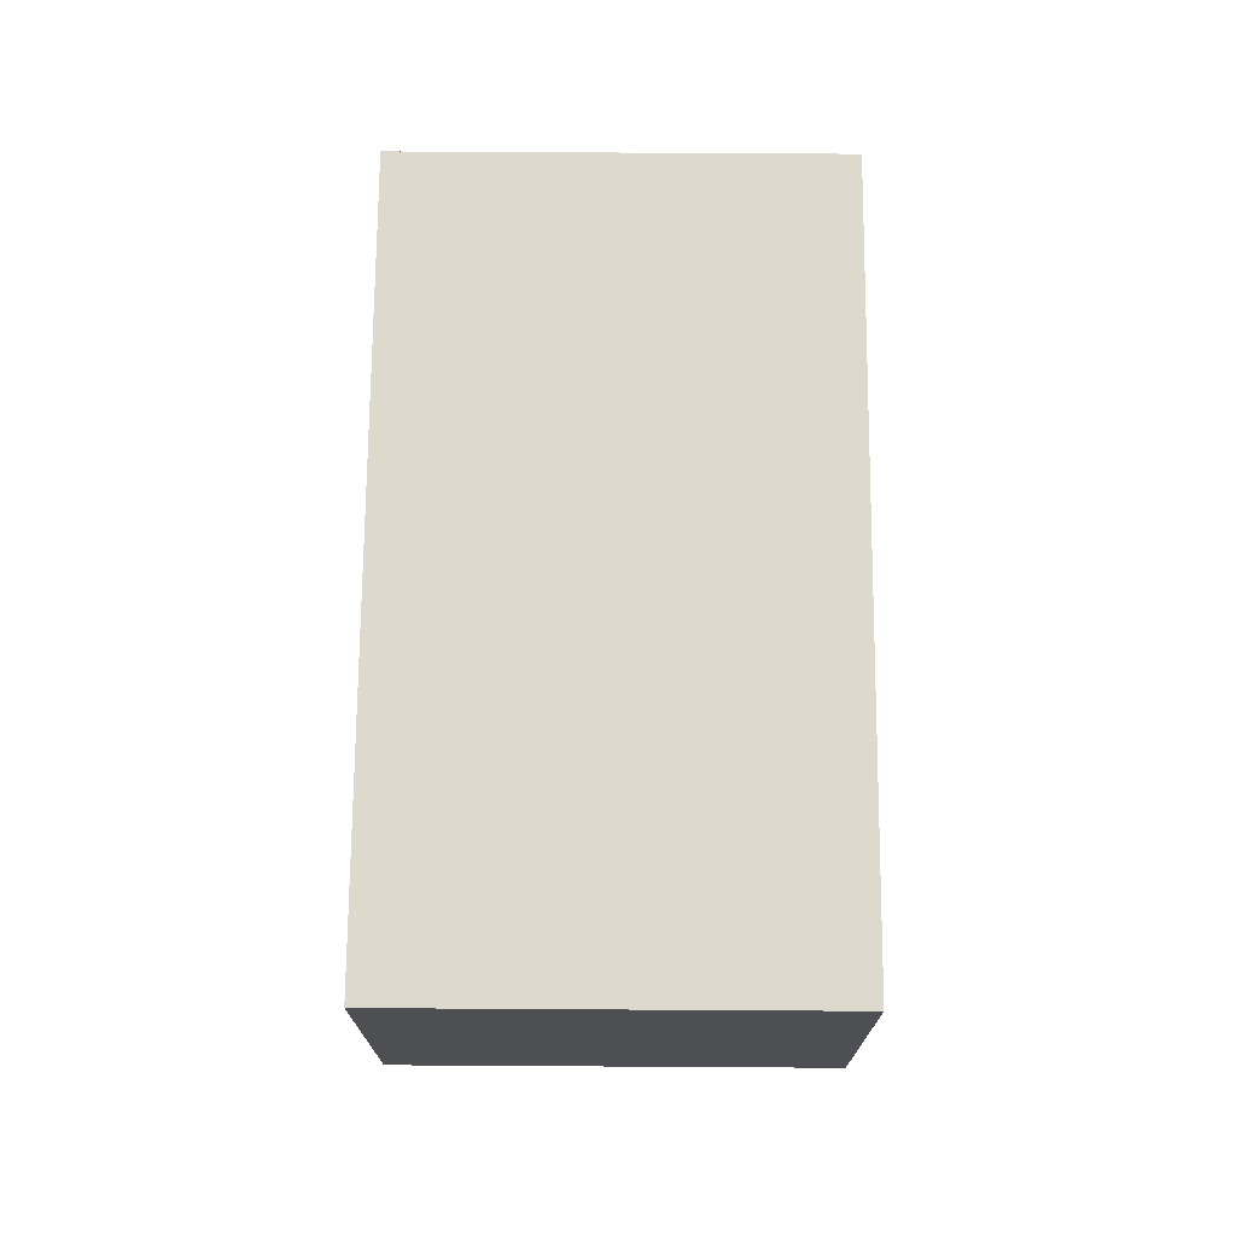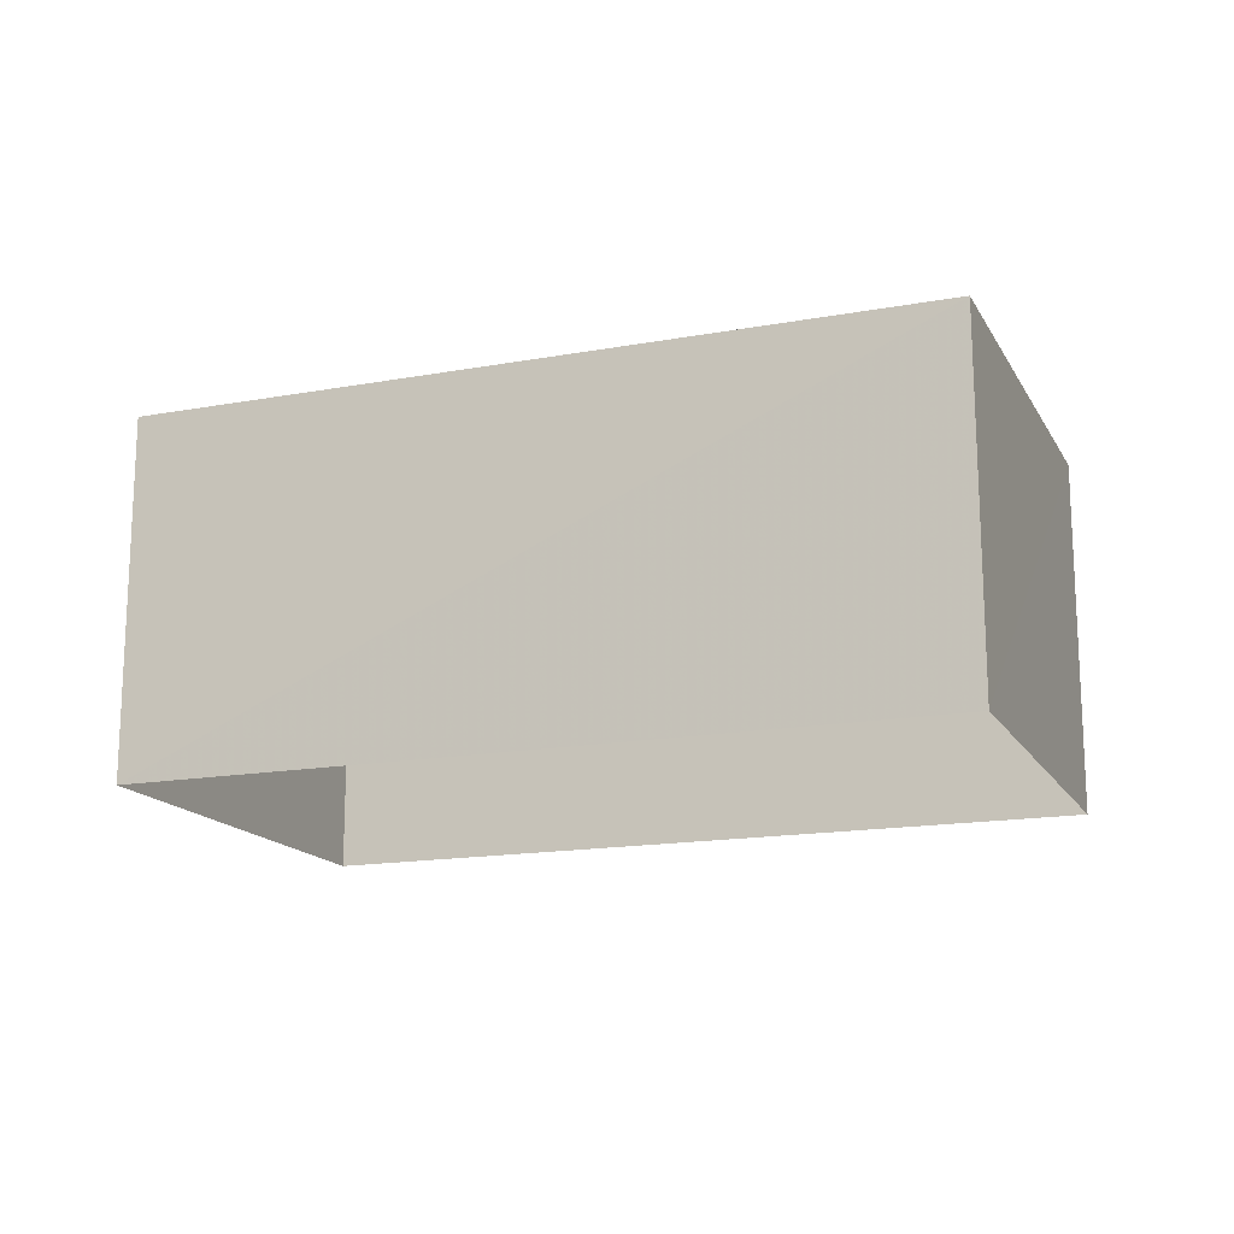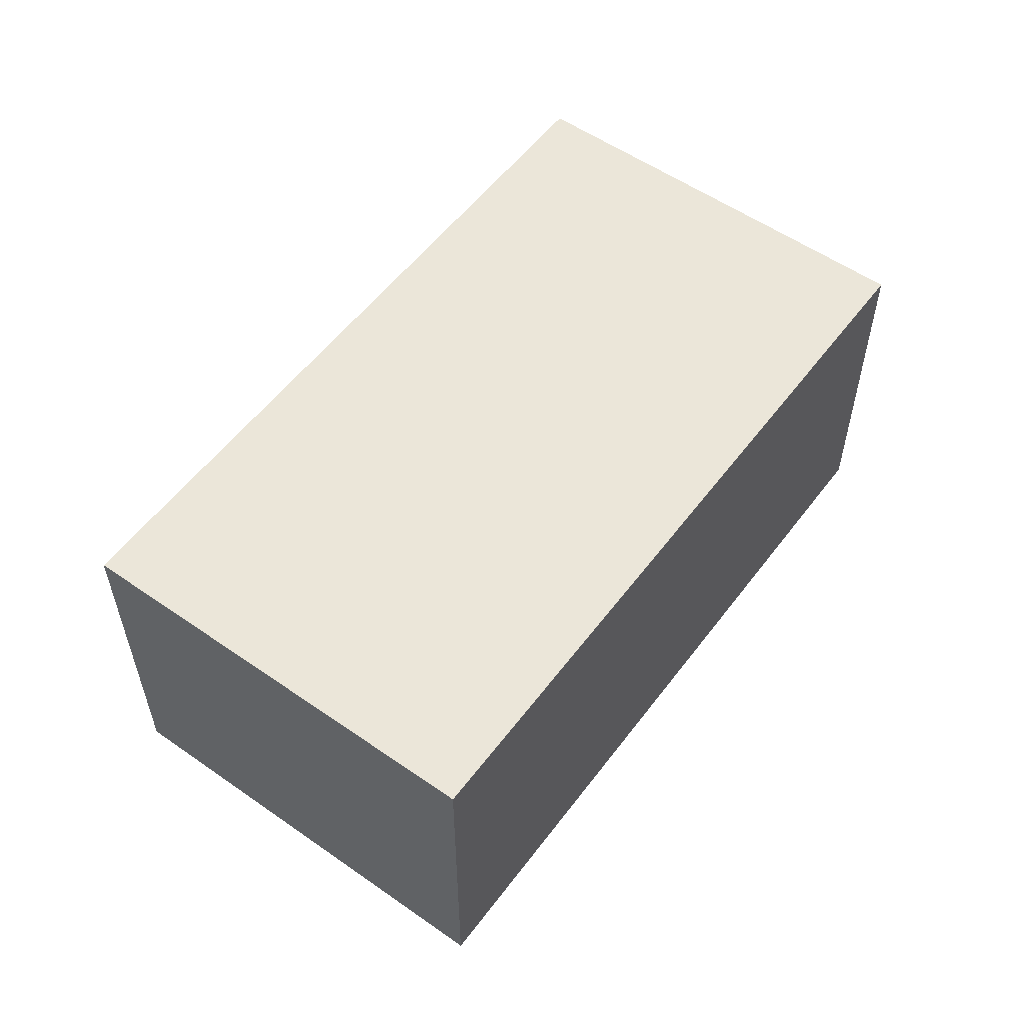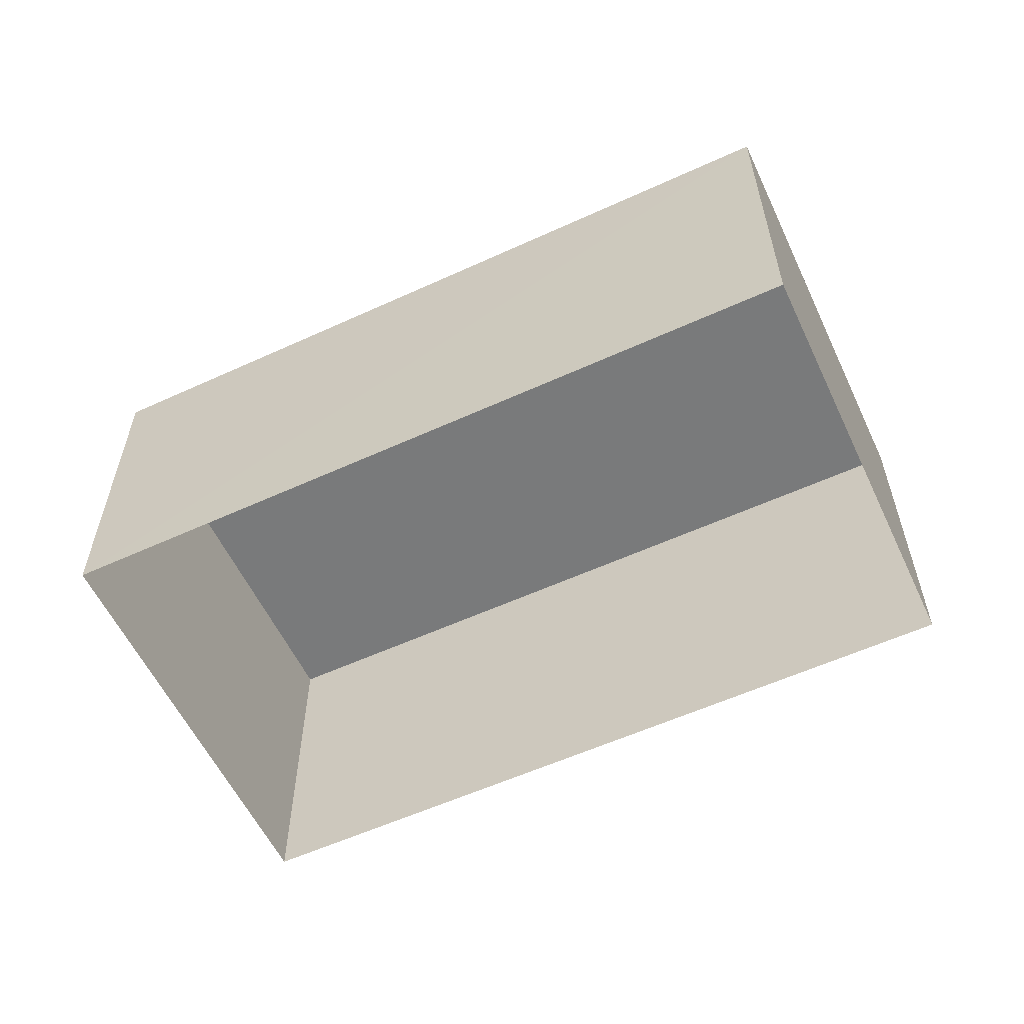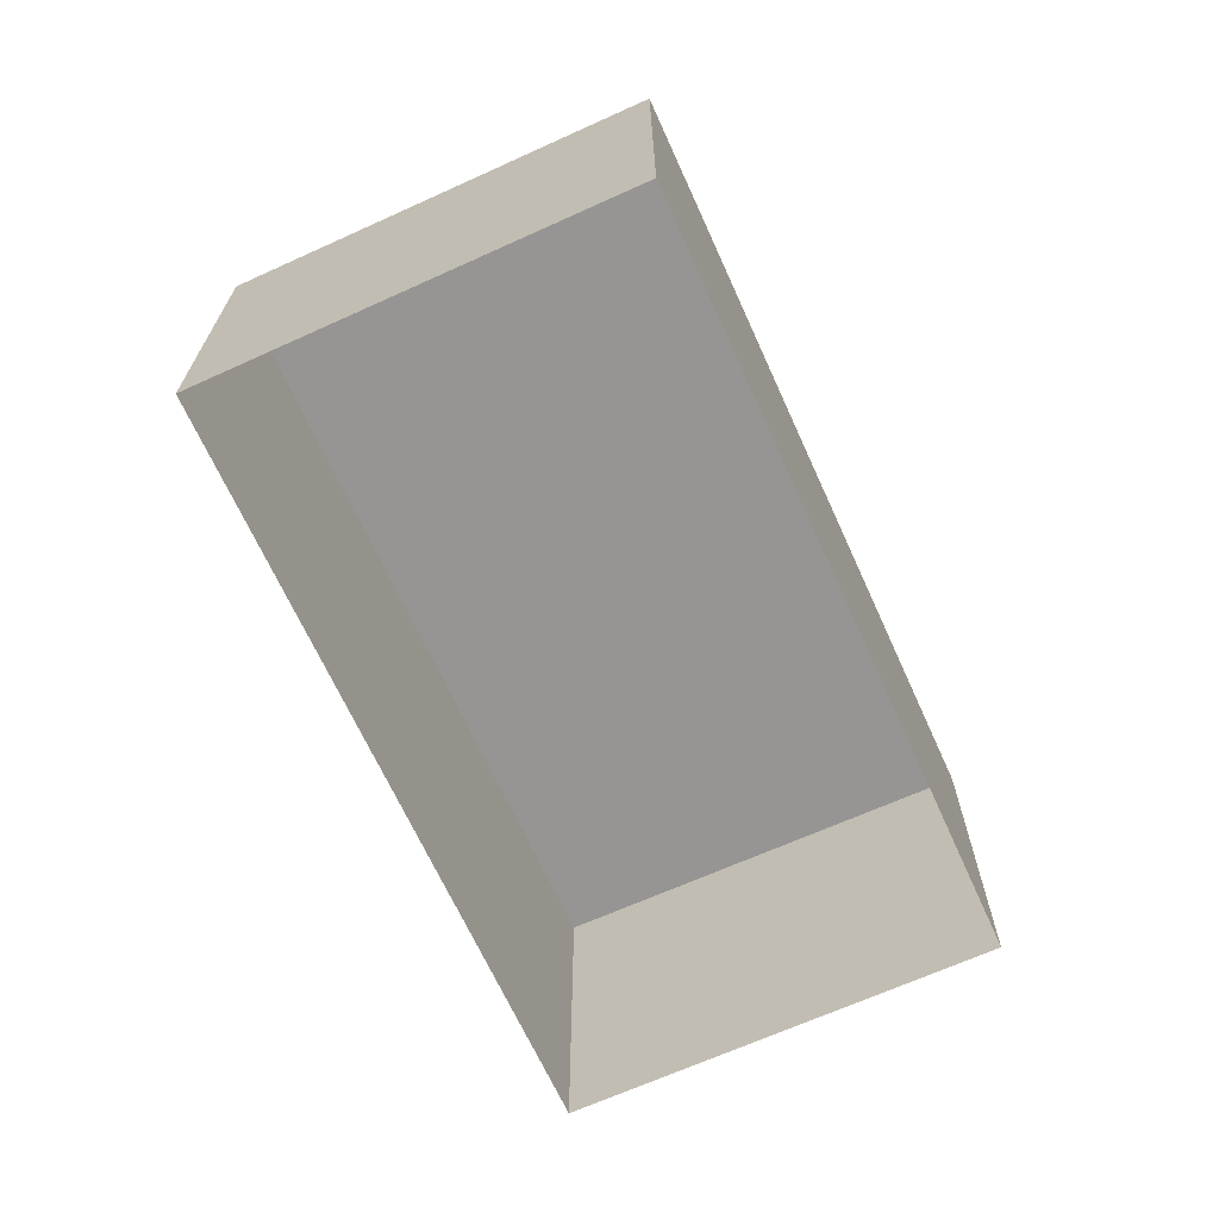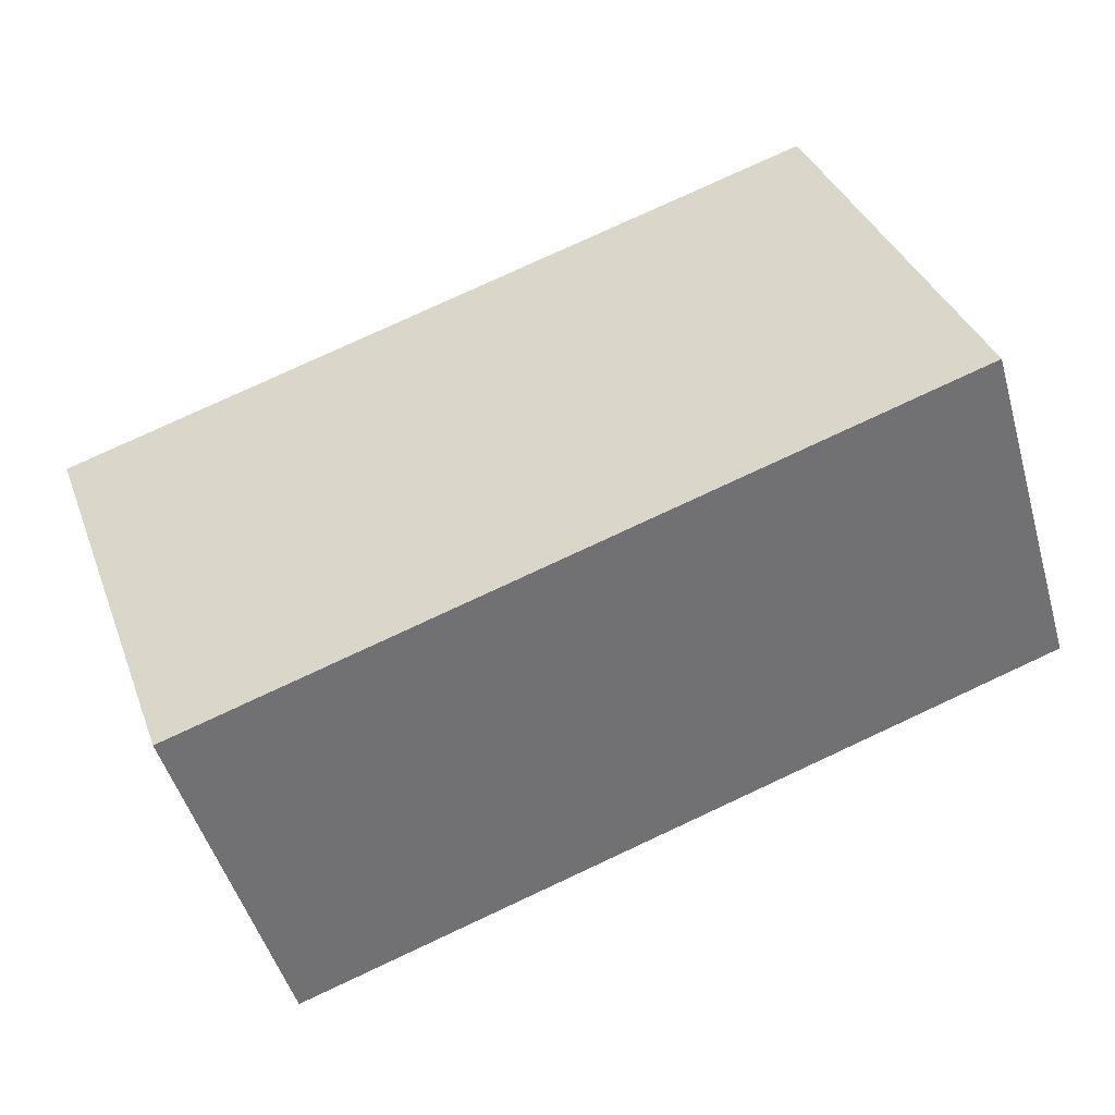
<metadata>
{"format":"obj","ext":"obj","renderer":"f3d","projection":"perspective","resolution":1024,"background":"white","views":[{"elev":72.0,"azim":109.7,"up":"+Z"},{"elev":-16.0,"azim":-140.0,"up":"+Z"},{"elev":55.4,"azim":-34.3,"up":"+Z"},{"elev":-58.0,"azim":-135.5,"up":"+Z"},{"elev":-67.5,"azim":133.7,"up":"+Z"},{"elev":-49.1,"azim":16.0,"up":"+Y"}]}
</metadata>
<code>
v -8.823e+04 -1.006e+05 2.756
v -8.823e+04 -1.006e+05 2.756
v -8.823e+04 -1.006e+05 2.756
v -8.823e+04 -1.006e+05 2.756
v -8.823e+04 -1.006e+05 4.954
v -8.823e+04 -1.006e+05 4.954
v -8.823e+04 -1.006e+05 4.954
v -8.823e+04 -1.006e+05 4.954
f 1 2 3
f 1 4 2
f 5 6 7
f 5 8 6
f 7 1 3
f 7 6 1
f 6 4 1
f 6 8 4
f 8 2 4
f 8 5 2
f 7 3 2
f 5 7 2

</code>
